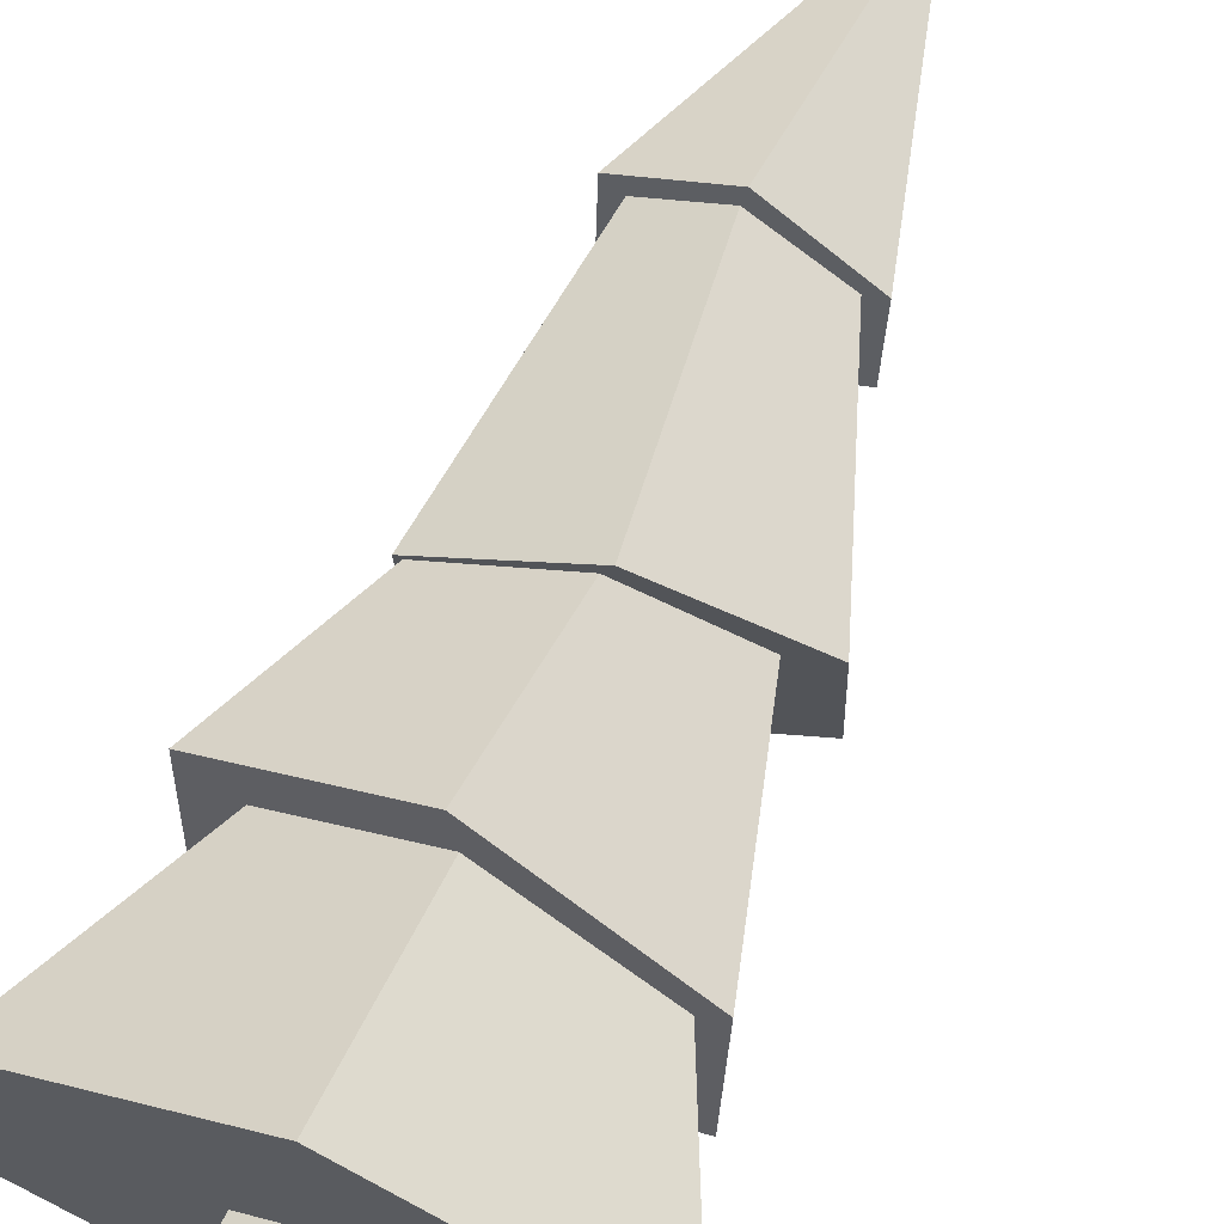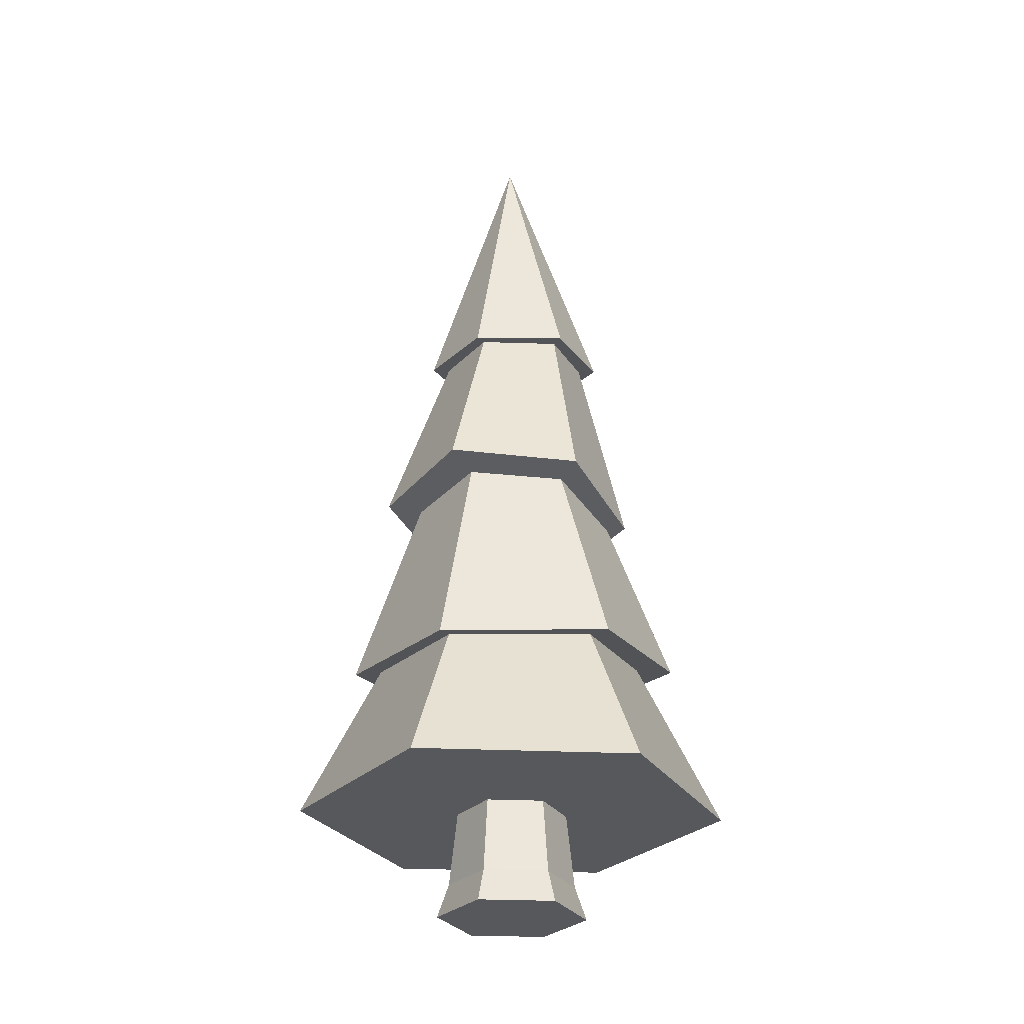
<metadata>
{"format":"obj","ext":"obj","renderer":"f3d","projection":"perspective","resolution":1024,"background":"white","views":[{"elev":67.9,"azim":22.0,"up":"+Z"},{"elev":-28.0,"azim":146.0,"up":"+Y"}]}
</metadata>
<code>
g treePineSnowRound
v 0.03798 1.32 -0.06924
v 0.02881 1.322 -0.07416
v -0.01222 1.121 -0.1517
v 0.02008 1.326 -0.07814
v 0.01236 1.333 -0.08092
v 0.006202 1.341 -0.0823
v 0.002011 1.351 -0.0822
v 7.6e-05 1.361 -0.08061
v 0.04695 1.321 -0.06373
v 0.05512 1.324 -0.05799
v 0.06192 1.33 -0.05242
v 0.06689 1.338 -0.0474
v 0.1281 1.116 -0.07023
v 0.06971 1.347 -0.04327
v 0.07016 1.357 -0.04031
v -0.07016 1.367 -0.04074
v -0.07393 1.356 -0.0395
v -0.1525 1.135 -0.07107
v -0.0775 1.347 -0.0353
v -0.1525 1.144 0.09103
v -0.0806 1.338 -0.02843
v -0.083 1.332 -0.01943
v -0.08452 1.328 -0.00896
v -0.08503 1.328 0.002179
v -0.08452 1.33 0.01315
v -0.083 1.335 0.02313
v -0.0806 1.342 0.03137
v -0.0775 1.351 0.03723
v -0.07393 1.361 0.04029
v -0.07016 1.371 0.04031
v 0.2421 0.4555 0.1566
v -0.01119 0.4852 0.3019
v 0.1997 0.6208 0.1178
v 0.1851 0.6131 0.13
v 0.1697 0.6067 0.142
v 0.1538 0.6018 0.1538
v 0.1373 0.5982 0.1655
v 0.1203 0.5961 0.1768
v 0.103 0.5954 0.1878
v 0.08547 0.5962 0.1984
v 0.06777 0.5984 0.2085
v 0.05001 0.6021 0.218
v 0.03229 0.6071 0.227
v 0.01472 0.6136 0.2354
v -0.002618 0.6214 0.2431
v 0 0.1863 -0.3759
v -0.2113 0.2898 -0.2024
v -0.3255 0.1863 -0.1879
v -0.2307 0.3006 -0.1858
v -0.2482 0.314 -0.169
v -0.2637 0.3296 -0.1523
v -0.1903 0.2817 -0.2186
v -0.168 0.2763 -0.2341
v -0.1446 0.2738 -0.2489
v -0.1206 0.2741 -0.2626
v -0.09606 0.2773 -0.2751
v -0.07144 0.2833 -0.2864
v -0.04702 0.2921 -0.2961
v -0.02311 0.3035 -0.3042
v 0 0.3174 -0.3107
v 0.08551 0.9161 0.1391
v 0.09992 0.9183 0.131
v 0.215 0.7919 0.1026
v 0.1137 0.9226 0.1226
v 0.1266 0.929 0.1142
v 0.1384 0.9373 0.1058
v 0.1489 0.9474 0.09774
v 0.1579 0.9592 0.09002
v 0.07074 0.9161 0.1468
v 0.05587 0.9183 0.1541
v 0.04118 0.9226 0.1607
v 0.02692 0.929 0.1666
v 0.01336 0.9373 0.1716
v 0.01971 0.757 0.2142
v 0.000743 0.9475 0.1757
v -0.1153 0.5495 -0.1925
v -0.1362 0.5517 -0.1807
v -0.2645 0.4765 -0.1381
v -0.1558 0.5579 -0.168
v -0.1735 0.5681 -0.1551
v -0.1887 0.5818 -0.1423
v -0.2008 0.5986 -0.13
v -0.2096 0.618 -0.1186
v -0.09378 0.5515 -0.2033
v -0.07236 0.5576 -0.2126
v -0.01119 0.4468 -0.2835
v -0.05173 0.5676 -0.2202
v -0.03255 0.5812 -0.2258
v -0.01544 0.5979 -0.2291
v -0.000974 0.6171 -0.2302
v 0.1758 0.9191 -0.05789
v 0.215 0.8104 -0.1238
v 0.1719 0.9318 -0.07254
v 0.167 0.9471 -0.08419
v 0.1613 0.9642 -0.09234
v 0.1787 0.9095 -0.04083
v 0.1803 0.9033 -0.02209
v 0.1805 0.9008 -0.002445
v 0.1795 0.9022 0.01728
v 0.1772 0.9073 0.03626
v 0.1737 0.916 0.05371
v 0.1692 0.9279 0.06888
v 0.1639 0.9425 0.08116
v -0.03963 1.341 -0.06555
v -0.04656 1.342 -0.06139
v -0.053 1.345 -0.05705
v -0.05875 1.349 -0.05269
v -0.06362 1.354 -0.04843
v -0.06746 1.36 -0.0444
v -0.03241 1.341 -0.06942
v -0.02514 1.343 -0.07287
v -0.01804 1.346 -0.0758
v -0.01134 1.35 -0.07811
v -0.005237 1.355 -0.07973
v -0.2748 0.3039 -0.1365
v -0.2845 0.2815 -0.1155
v -0.2923 0.2633 -0.09012
v -0.2981 0.25 -0.06137
v -0.3255 0.1863 0.1879
v -0.3015 0.2421 -0.03035
v -0.3024 0.24 0.001759
v -0.3008 0.2437 0.0337
v -0.2968 0.253 0.06423
v -0.2905 0.2677 0.09218
v -0.2821 0.2871 0.1165
v -0.272 0.3105 0.1361
v -0.2606 0.3369 0.1505
v -0.07731 0.8636 0.1408
v -0.05857 0.8671 0.1516
v -0.04081 0.8757 0.161
v -0.02514 0.889 0.1685
v -0.01251 0.9061 0.1736
v -0.0037 0.926 0.176
v -0.09588 0.8655 0.1294
v -0.1131 0.8726 0.118
v -0.128 0.8846 0.1074
v -0.1756 0.7405 0.09942
v -0.1396 0.9007 0.0981
v -0.1472 0.9199 0.0908
v -0.1504 0.941 0.08592
v 0.1281 1.125 0.09187
v 0.07155 1.352 -0.03483
v 0.07273 1.347 -0.02854
v 0.07368 1.344 -0.02161
v 0.07438 1.341 -0.0142
v 0.0748 1.34 -0.006485
v 0.07495 1.34 0.00135
v 0.0748 1.341 0.009117
v 0.07438 1.343 0.01663
v 0.07368 1.346 0.02371
v 0.07273 1.351 0.03019
v 0.07155 1.356 0.03591
v 0.07016 1.362 0.04074
v -0.01222 1.14 0.1725
v 0.06702 1.343 0.04955
v 0.06977 1.352 0.04459
v 0.06209 1.336 0.05528
v 0.05532 1.33 0.0614
v 0.04718 1.327 0.06748
v 0.0382 1.327 0.07311
v 0.02902 1.329 0.07791
v 0.02024 1.334 0.08156
v 0.01248 1.341 0.08379
v 0.006262 1.349 0.08446
v 0.002004 1.359 0.08353
v 0 1.369 0.08105
v -0.00578 1.364 0.07986
v -0.012 1.36 0.07808
v -0.01854 1.357 0.07575
v -0.02526 1.355 0.07291
v -0.03204 1.353 0.06963
v -0.03873 1.353 0.06596
v -0.04521 1.354 0.06198
v -0.05134 1.356 0.05777
v -0.05701 1.358 0.05341
v -0.0621 1.362 0.04899
v -0.06652 1.366 0.04459
v -0.1515 0.9467 -0.09024
v -0.153 0.9337 -0.07941
v -0.1756 0.759 -0.127
v -0.1543 0.9224 -0.0667
v -0.1553 0.9133 -0.05241
v -0.156 0.9064 -0.03686
v -0.1564 0.902 -0.02044
v -0.1564 0.9002 -0.003537
v -0.1562 0.9009 0.01345
v -0.1556 0.9043 0.03011
v -0.1547 0.9101 0.04606
v -0.1535 0.9183 0.0609
v -0.152 0.9287 0.07429
v -0.2645 0.4958 0.1545
v -0.2131 0.6105 -0.09941
v -0.216 0.6042 -0.07965
v -0.2184 0.5994 -0.05944
v -0.2203 0.5959 -0.03889
v -0.2217 0.5939 -0.01811
v -0.2224 0.5932 0.002793
v -0.2227 0.594 0.0237
v -0.2223 0.5962 0.04451
v -0.2215 0.5999 0.0651
v -0.22 0.6049 0.08536
v -0.218 0.6112 0.1052
v -0.2155 0.6189 0.1245
v 0.2157 0.5468 -0.04624
v 0.2421 0.4362 -0.1361
v 0.2123 0.5589 -0.06837
v 0.2078 0.5753 -0.08736
v 0.2025 0.5952 -0.1024
v 0.1967 0.6177 -0.1127
v 0.218 0.5394 -0.02196
v 0.2189 0.5371 0.003394
v 0.2186 0.5401 0.02869
v 0.217 0.5481 0.05282
v 0.2141 0.5608 0.07469
v 0.2102 0.5777 0.09334
v 0.2053 0.598 0.1079
v 0.3255 0.1863 -0.1879
v 0.0966 0.2555 -0.2857
v 0.07052 0.2659 -0.2956
v 0.04536 0.2798 -0.3032
v 0.02168 0.2971 -0.3082
v 0.123 0.249 -0.2736
v 0.1492 0.2466 -0.2597
v 0.1746 0.2481 -0.2443
v 0.1986 0.2537 -0.2276
v 0.2207 0.2633 -0.2101
v 0.2405 0.2764 -0.1922
v 0.2574 0.293 -0.1742
v 0.2711 0.3127 -0.1565
v 0.3255 0.1863 0.1879
v 0.2995 0.2468 -0.05925
v 0.2949 0.2574 -0.08773
v 0.2885 0.2722 -0.1139
v 0.2805 0.2908 -0.137
v 0.3021 0.2406 -0.02925
v 0.3028 0.2391 0.001441
v 0.3014 0.2423 0.03199
v 0.2981 0.25 0.06154
v 0.2928 0.2622 0.08929
v 0.2858 0.2784 0.1145
v 0.2773 0.2982 0.1364
v 0.2675 0.321 0.1544
v 0.2094 0.4557 0.1209
v 0.2166 0.439 -0.1251
v 0 0.4796 0.2299
v -0.1957 0.4875 0.113
v -0.202 0.473 -0.1166
v 0 0.4484 -0.2455
v 0.1008 1.126 0.07739
v 0.1076 1.118 -0.06089
v -0.01822 1.138 0.1371
v -0.1251 1.141 0.07241
v -0.1273 1.134 -0.05347
v -0.01447 1.122 -0.1268
v 0.1574 0.7862 0.07912
v 0.005958 0.7576 0.1842
v -0.1666 0.7421 0.09444
v 0.1513 0.7992 -0.08938
v 0.01971 0.794 -0.2386
v 0.009245 0.7875 -0.1769
v -0.1548 0.7595 -0.09909
v 0 0.1863 0.3759
v 0.08389 0.1863 0.04843
v 0 0.1863 0.09687
v -0.08389 0.1863 0.04843
v -0.08389 0.1863 -0.04843
v 0.08389 0.1863 -0.04843
v 0 0.1863 -0.09687
v 0.04303 0.9198 -0.1756
v 0.02779 0.9302 -0.1799
v 0.01416 0.9432 -0.1823
v 0.002618 0.9582 -0.1827
v 0.05934 0.9123 -0.1695
v 0.07616 0.9079 -0.162
v 0.09288 0.9068 -0.1531
v 0.1089 0.9091 -0.1433
v 0.1238 0.9147 -0.1329
v 0.1368 0.9233 -0.1222
v 0.1477 0.9347 -0.1116
v 0.1559 0.9485 -0.1016
v -0.07776 0.56 0.2295
v -0.05622 0.5705 0.2367
v -0.03608 0.5845 0.2415
v -0.01801 0.6017 0.2436
v -0.09999 0.5535 0.22
v -0.1221 0.5512 0.2087
v -0.1435 0.553 0.1958
v -0.1633 0.5591 0.1818
v -0.181 0.5691 0.1672
v -0.1959 0.5827 0.1525
v -0.2075 0.5995 0.1381
v 0.1044 0.5647 -0.1822
v 0.08545 0.5662 -0.193
v 0.06653 0.5708 -0.203
v 0.04804 0.5784 -0.2118
v 0.03038 0.5888 -0.2194
v 0.01392 0.6018 -0.2256
v 0.1229 0.5663 -0.1708
v 0.1407 0.571 -0.1589
v 0.1573 0.5787 -0.1469
v 0.1724 0.5892 -0.1351
v 0.1856 0.6023 -0.1236
v -0.1234 0.2441 0.2759
v -0.09491 0.2523 0.2882
v -0.06729 0.2659 0.2974
v -0.04162 0.2844 0.303
v -0.01889 0.3071 0.3049
v 0 0.333 0.3029
v -0.1517 0.2416 0.2608
v -0.1786 0.245 0.2436
v -0.2032 0.254 0.2249
v -0.2244 0.2683 0.2055
v -0.2414 0.2875 0.1862
v -0.2537 0.3106 0.1676
v 0.2308 0.2976 0.1873
v 0.25 0.3081 0.1709
v 0.2101 0.2895 0.2032
v 0.1883 0.284 0.2186
v 0.1654 0.2811 0.2332
v 0.1418 0.2808 0.247
v 0.1178 0.2832 0.2597
v 0.09353 0.2882 0.2712
v 0.06937 0.2958 0.2813
v 0.04554 0.3059 0.2901
v 0.02234 0.3183 0.2973
v -0.141 0.9378 -0.09917
v -0.1296 0.9305 -0.1083
v -0.1172 0.925 -0.1175
v -0.1041 0.9213 -0.1266
v -0.09052 0.9194 -0.1356
v -0.07659 0.9195 -0.1442
v -0.06255 0.9215 -0.1524
v -0.04857 0.9254 -0.16
v -0.03488 0.9311 -0.1669
v -0.02165 0.9386 -0.1731
v -0.009096 0.9476 -0.1784
v 0.01222 1.598 -0.0104
v -0.1128 0 -0.06515
v 0 0 -0.1303
v -0.09563 0.0576 -0.05521
v 0 0.0576 -0.1104
v -0.09563 0.0576 0.05521
v 0.1128 0 0.06515
v 0.1128 0 -0.06515
v 0 0 0.1303
v -0.1128 0 0.06515
v 0.09563 0.0576 -0.05521
v 0.09563 0.0576 0.05521
v 0 0.0576 0.1104
f 3 2 1
f 2 3 4
f 4 3 5
f 5 3 6
f 6 3 7
f 7 3 8
f 9 3 1
f 10 3 9
f 11 3 10
f 12 3 11
f 12 13 3
f 14 13 12
f 13 14 15
f 18 17 16
f 17 18 19
f 19 18 20
f 19 20 21
f 21 20 22
f 22 20 23
f 23 20 24
f 24 20 25
f 25 20 26
f 26 20 27
f 27 20 28
f 28 20 29
f 29 20 30
f 33 32 31
f 32 33 34
f 32 34 35
f 32 35 36
f 32 36 37
f 32 37 38
f 32 38 39
f 40 32 39
f 41 32 40
f 42 32 41
f 43 32 42
f 44 32 43
f 32 44 45
f 48 47 46
f 47 48 49
f 49 48 50
f 50 48 51
f 46 47 52
f 46 52 53
f 46 53 54
f 55 46 54
f 56 46 55
f 57 46 56
f 58 46 57
f 59 46 58
f 46 59 60
f 63 62 61
f 62 63 64
f 64 63 65
f 65 63 66
f 66 63 67
f 67 63 68
f 69 63 61
f 70 63 69
f 71 63 70
f 72 63 71
f 73 63 72
f 73 74 63
f 74 73 75
f 78 77 76
f 77 78 79
f 79 78 80
f 80 78 81
f 81 78 82
f 82 78 83
f 84 78 76
f 85 78 84
f 85 86 78
f 87 86 85
f 88 86 87
f 89 86 88
f 86 89 90
f 92 91 63
f 91 92 93
f 93 92 94
f 94 92 95
f 63 91 96
f 63 96 97
f 63 97 98
f 63 98 99
f 63 99 100
f 63 100 101
f 63 101 102
f 63 102 103
f 63 103 68
f 18 105 104
f 105 18 106
f 106 18 107
f 107 18 108
f 108 18 109
f 109 18 16
f 110 18 104
f 111 18 110
f 112 18 111
f 113 18 112
f 114 18 113
f 8 18 114
f 18 8 3
f 48 115 51
f 115 48 116
f 116 48 117
f 117 48 118
f 118 48 119
f 118 119 120
f 120 119 121
f 121 119 122
f 122 119 123
f 123 119 124
f 124 119 125
f 125 119 126
f 126 119 127
f 74 129 128
f 129 74 130
f 130 74 131
f 131 74 132
f 132 74 133
f 133 74 75
f 134 74 128
f 135 74 134
f 136 74 135
f 136 137 74
f 138 137 136
f 139 137 138
f 137 139 140
f 15 141 13
f 141 15 142
f 141 142 143
f 141 143 144
f 141 144 145
f 141 145 146
f 141 146 147
f 141 147 148
f 141 148 149
f 141 149 150
f 141 150 151
f 141 151 152
f 141 152 153
f 141 155 154
f 155 141 156
f 156 141 153
f 154 155 157
f 154 157 158
f 154 158 159
f 154 159 160
f 161 154 160
f 162 154 161
f 163 154 162
f 164 154 163
f 165 154 164
f 154 165 166
f 166 20 154
f 20 166 167
f 20 167 168
f 20 168 169
f 20 169 170
f 20 170 171
f 20 171 172
f 173 20 172
f 174 20 173
f 175 20 174
f 176 20 175
f 177 20 176
f 20 177 30
f 180 179 178
f 179 180 137
f 179 137 181
f 181 137 182
f 182 137 183
f 183 137 184
f 184 137 185
f 185 137 186
f 186 137 187
f 187 137 188
f 188 137 189
f 189 137 190
f 190 137 140
f 191 83 78
f 83 191 192
f 192 191 193
f 193 191 194
f 194 191 195
f 195 191 196
f 196 191 197
f 197 191 198
f 198 191 199
f 199 191 200
f 200 191 201
f 201 191 202
f 202 191 203
f 205 204 31
f 204 205 206
f 206 205 207
f 207 205 208
f 208 205 209
f 31 204 210
f 31 210 211
f 31 211 212
f 31 212 213
f 31 213 214
f 31 214 215
f 31 215 216
f 31 216 33
f 46 218 217
f 218 46 219
f 219 46 220
f 220 46 221
f 221 46 60
f 217 218 222
f 217 222 223
f 224 217 223
f 225 217 224
f 226 217 225
f 227 217 226
f 228 217 227
f 217 228 229
f 217 231 230
f 231 217 232
f 232 217 233
f 233 217 234
f 234 217 229
f 230 231 235
f 230 235 236
f 230 236 237
f 230 237 238
f 230 238 239
f 230 239 240
f 230 240 241
f 230 241 242
f 31 243 205
f 243 31 32
f 205 243 244
f 243 32 245
f 245 32 246
f 246 32 191
f 246 191 247
f 244 86 205
f 86 244 248
f 86 248 247
f 86 247 78
f 78 247 191
f 141 249 13
f 249 141 154
f 13 249 250
f 249 154 251
f 251 154 20
f 251 20 252
f 252 20 253
f 250 3 13
f 3 250 254
f 3 254 18
f 18 254 253
f 18 253 20
f 63 255 92
f 255 63 74
f 255 74 256
f 256 74 137
f 256 137 257
f 258 92 255
f 92 258 259
f 259 258 260
f 259 260 180
f 180 257 137
f 180 260 261
f 180 261 257
f 262 217 230
f 217 262 263
f 263 262 264
f 264 262 119
f 264 119 265
f 265 119 266
f 267 217 263
f 217 267 46
f 46 267 268
f 46 268 266
f 46 266 48
f 48 266 119
f 259 269 92
f 269 259 270
f 270 259 271
f 271 259 272
f 92 269 273
f 92 273 274
f 92 274 275
f 276 92 275
f 277 92 276
f 278 92 277
f 279 92 278
f 280 92 279
f 92 280 95
f 32 281 191
f 281 32 282
f 282 32 283
f 283 32 284
f 284 32 45
f 191 281 285
f 191 285 286
f 287 191 286
f 288 191 287
f 289 191 288
f 290 191 289
f 291 191 290
f 191 291 203
f 86 293 292
f 293 86 294
f 294 86 295
f 295 86 296
f 296 86 297
f 297 86 90
f 298 86 292
f 299 86 298
f 300 86 299
f 301 86 300
f 301 205 86
f 302 205 301
f 205 302 209
f 262 303 119
f 303 262 304
f 304 262 305
f 305 262 306
f 306 262 307
f 307 262 308
f 119 303 309
f 310 119 309
f 311 119 310
f 312 119 311
f 313 119 312
f 314 119 313
f 119 314 127
f 230 315 262
f 315 230 316
f 316 230 242
f 262 315 317
f 262 317 318
f 262 318 319
f 262 319 320
f 321 262 320
f 322 262 321
f 323 262 322
f 324 262 323
f 325 262 324
f 262 325 308
f 178 259 180
f 259 178 326
f 259 326 327
f 259 327 328
f 259 328 329
f 259 329 330
f 331 259 330
f 332 259 331
f 333 259 332
f 334 259 333
f 335 259 334
f 336 259 335
f 259 336 272
f 17 337 16
f 337 17 19
f 337 19 21
f 337 21 22
f 337 22 23
f 337 23 30
f 30 23 24
f 30 24 25
f 30 25 26
f 30 26 27
f 30 27 28
f 30 28 29
f 293 298 292
f 298 293 294
f 298 294 299
f 299 294 295
f 299 295 300
f 300 295 296
f 300 296 301
f 301 296 297
f 301 297 302
f 302 297 90
f 302 90 209
f 209 90 260
f 209 260 258
f 274 276 275
f 276 274 273
f 276 273 277
f 277 273 269
f 277 269 278
f 278 269 270
f 278 270 279
f 279 270 271
f 279 271 280
f 280 271 272
f 280 272 95
f 95 272 254
f 95 254 250
f 303 310 309
f 310 303 304
f 310 304 311
f 311 304 305
f 311 305 312
f 312 305 306
f 312 306 313
f 313 306 307
f 313 307 314
f 314 307 308
f 314 308 127
f 127 308 245
f 127 245 246
f 329 331 330
f 331 329 332
f 332 329 328
f 332 328 333
f 333 328 327
f 333 327 334
f 334 327 326
f 334 326 335
f 335 326 178
f 335 178 336
f 336 178 253
f 336 253 272
f 272 253 254
f 77 84 76
f 84 77 85
f 85 77 79
f 85 79 87
f 87 79 80
f 87 80 88
f 88 80 81
f 88 81 89
f 89 81 82
f 89 82 90
f 90 82 83
f 90 83 260
f 260 83 261
f 38 40 39
f 40 38 37
f 40 37 41
f 41 37 36
f 41 36 42
f 42 36 35
f 42 35 43
f 43 35 34
f 43 34 44
f 44 34 33
f 44 33 45
f 45 33 255
f 45 255 256
f 129 134 128
f 134 129 135
f 135 129 130
f 135 130 136
f 136 130 131
f 136 131 138
f 138 131 132
f 138 132 139
f 139 132 133
f 139 133 140
f 140 133 75
f 140 75 252
f 252 75 251
f 53 55 54
f 55 53 56
f 56 53 52
f 56 52 57
f 57 52 47
f 57 47 58
f 58 47 49
f 58 49 59
f 59 49 50
f 59 50 60
f 60 50 51
f 60 51 248
f 248 51 247
f 179 253 178
f 253 179 181
f 253 181 182
f 253 182 252
f 252 182 183
f 252 183 184
f 252 184 185
f 252 185 186
f 252 186 187
f 252 187 188
f 252 188 189
f 252 189 190
f 252 190 140
f 337 142 15
f 142 337 143
f 143 337 144
f 144 337 145
f 145 337 146
f 146 337 153
f 146 153 147
f 147 153 148
f 148 153 149
f 149 153 150
f 150 153 151
f 151 153 152
f 192 261 83
f 261 192 193
f 261 193 257
f 257 193 194
f 257 194 195
f 257 195 196
f 257 196 197
f 257 197 198
f 257 198 199
f 257 199 200
f 257 200 201
f 257 201 202
f 257 202 203
f 319 321 320
f 321 319 318
f 321 318 322
f 322 318 317
f 322 317 323
f 323 317 315
f 323 315 324
f 324 315 316
f 324 316 325
f 325 316 242
f 325 242 308
f 308 242 243
f 308 243 245
f 285 287 286
f 287 285 288
f 288 285 281
f 288 281 289
f 289 281 282
f 289 282 290
f 290 282 283
f 290 283 291
f 291 283 284
f 291 284 203
f 203 284 45
f 203 45 257
f 257 45 256
f 159 161 160
f 161 159 158
f 161 158 162
f 162 158 157
f 162 157 163
f 163 157 155
f 163 155 164
f 164 155 156
f 164 156 165
f 165 156 153
f 165 153 166
f 166 153 337
f 2 9 1
f 9 2 10
f 10 2 4
f 10 4 11
f 11 4 5
f 11 5 12
f 12 5 6
f 12 6 14
f 14 6 7
f 14 7 15
f 15 7 8
f 15 8 337
f 105 110 104
f 110 105 111
f 111 105 106
f 111 106 112
f 112 106 107
f 112 107 113
f 113 107 108
f 113 108 114
f 114 108 109
f 114 109 8
f 8 109 16
f 8 16 337
f 115 247 51
f 247 115 116
f 247 116 246
f 246 116 117
f 246 117 118
f 246 118 120
f 246 120 121
f 246 121 122
f 246 122 123
f 246 123 124
f 246 124 125
f 246 125 127
f 127 125 126
f 244 234 229
f 234 244 233
f 233 244 243
f 233 243 232
f 232 243 231
f 231 243 235
f 235 243 236
f 236 243 237
f 237 243 238
f 238 243 239
f 239 243 240
f 240 243 241
f 241 243 242
f 250 94 95
f 94 250 93
f 93 250 91
f 91 250 249
f 91 249 96
f 96 249 97
f 97 249 98
f 98 249 99
f 99 249 100
f 100 249 101
f 101 249 102
f 102 249 103
f 103 249 68
f 171 173 172
f 173 171 170
f 173 170 174
f 174 170 169
f 174 169 175
f 175 169 168
f 175 168 176
f 176 168 167
f 176 167 177
f 177 167 166
f 177 166 30
f 30 166 337
f 222 224 223
f 224 222 225
f 225 222 218
f 225 218 226
f 226 218 219
f 226 219 227
f 227 219 220
f 227 220 228
f 228 220 221
f 228 221 229
f 229 221 60
f 229 60 244
f 244 60 248
f 62 69 61
f 69 62 70
f 70 62 64
f 70 64 71
f 71 64 65
f 71 65 72
f 72 65 66
f 72 66 73
f 73 66 67
f 73 67 75
f 75 67 68
f 75 68 251
f 251 68 249
f 258 208 209
f 208 258 207
f 207 258 255
f 207 255 206
f 206 255 204
f 204 255 210
f 210 255 211
f 211 255 212
f 212 255 213
f 213 255 214
f 214 255 215
f 215 255 33
f 215 33 216
f 340 339 338
f 339 340 341
f 342 266 340
f 266 342 265
f 345 344 343
f 344 345 339
f 339 345 346
f 339 346 338
f 347 343 344
f 343 347 348
f 341 344 339
f 344 341 347
f 348 345 343
f 345 348 349
f 266 341 340
f 341 266 268
f 267 348 347
f 348 267 263
f 268 347 341
f 347 268 267
f 349 346 345
f 346 349 342
f 264 342 349
f 342 264 265
f 346 340 338
f 340 346 342
f 263 349 348
f 349 263 264

</code>
